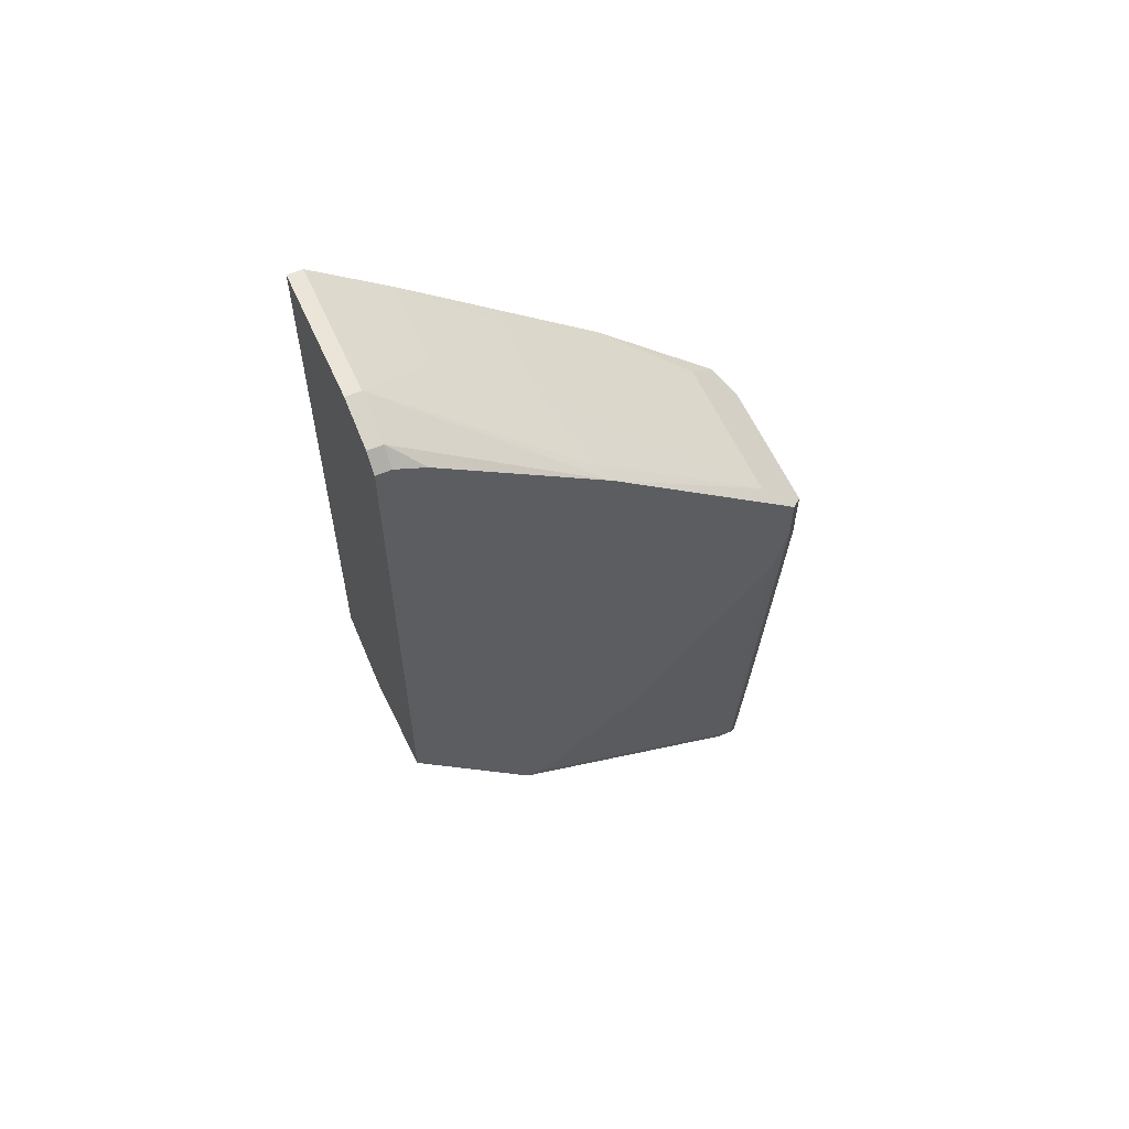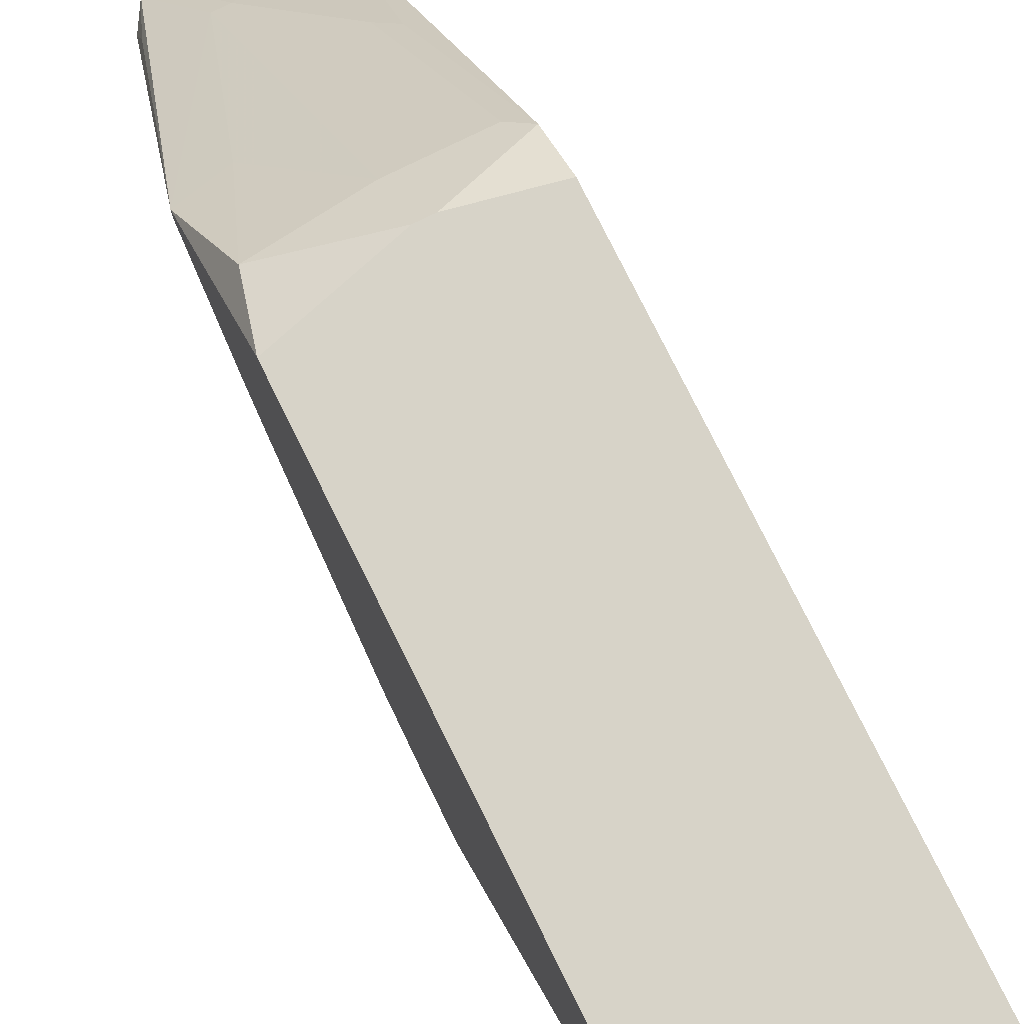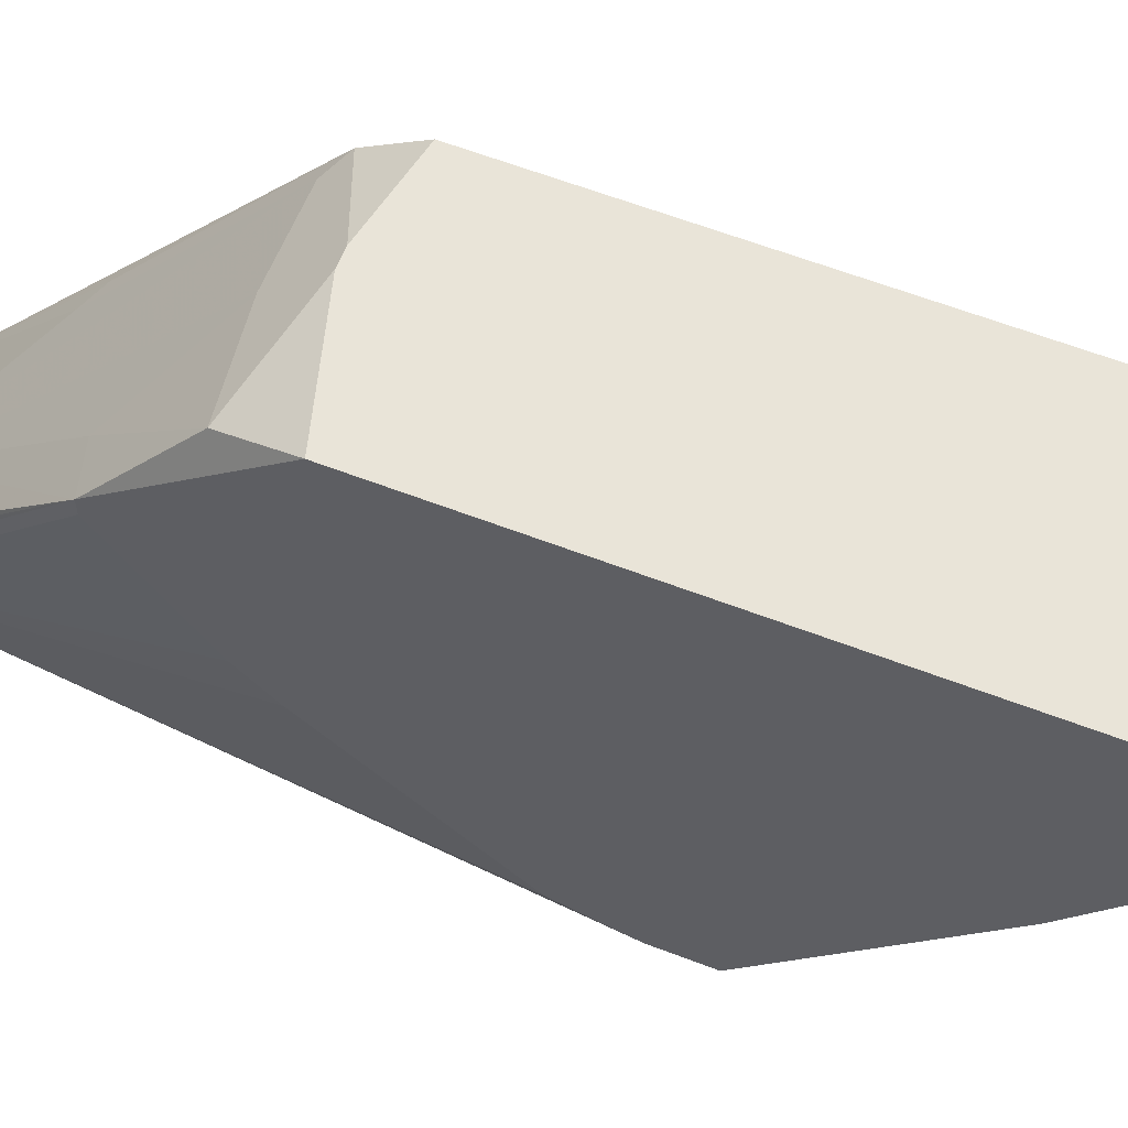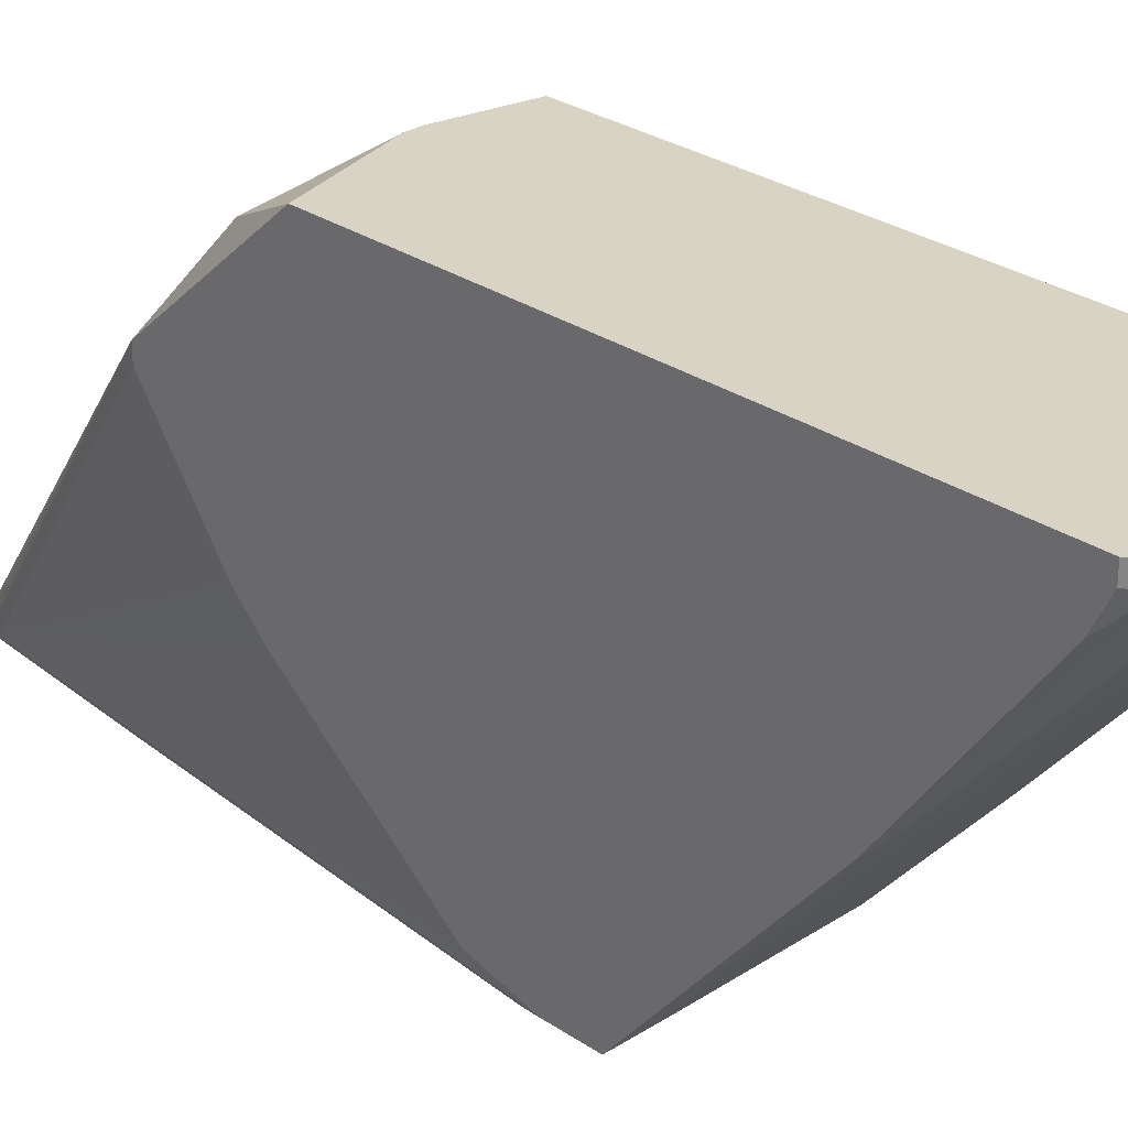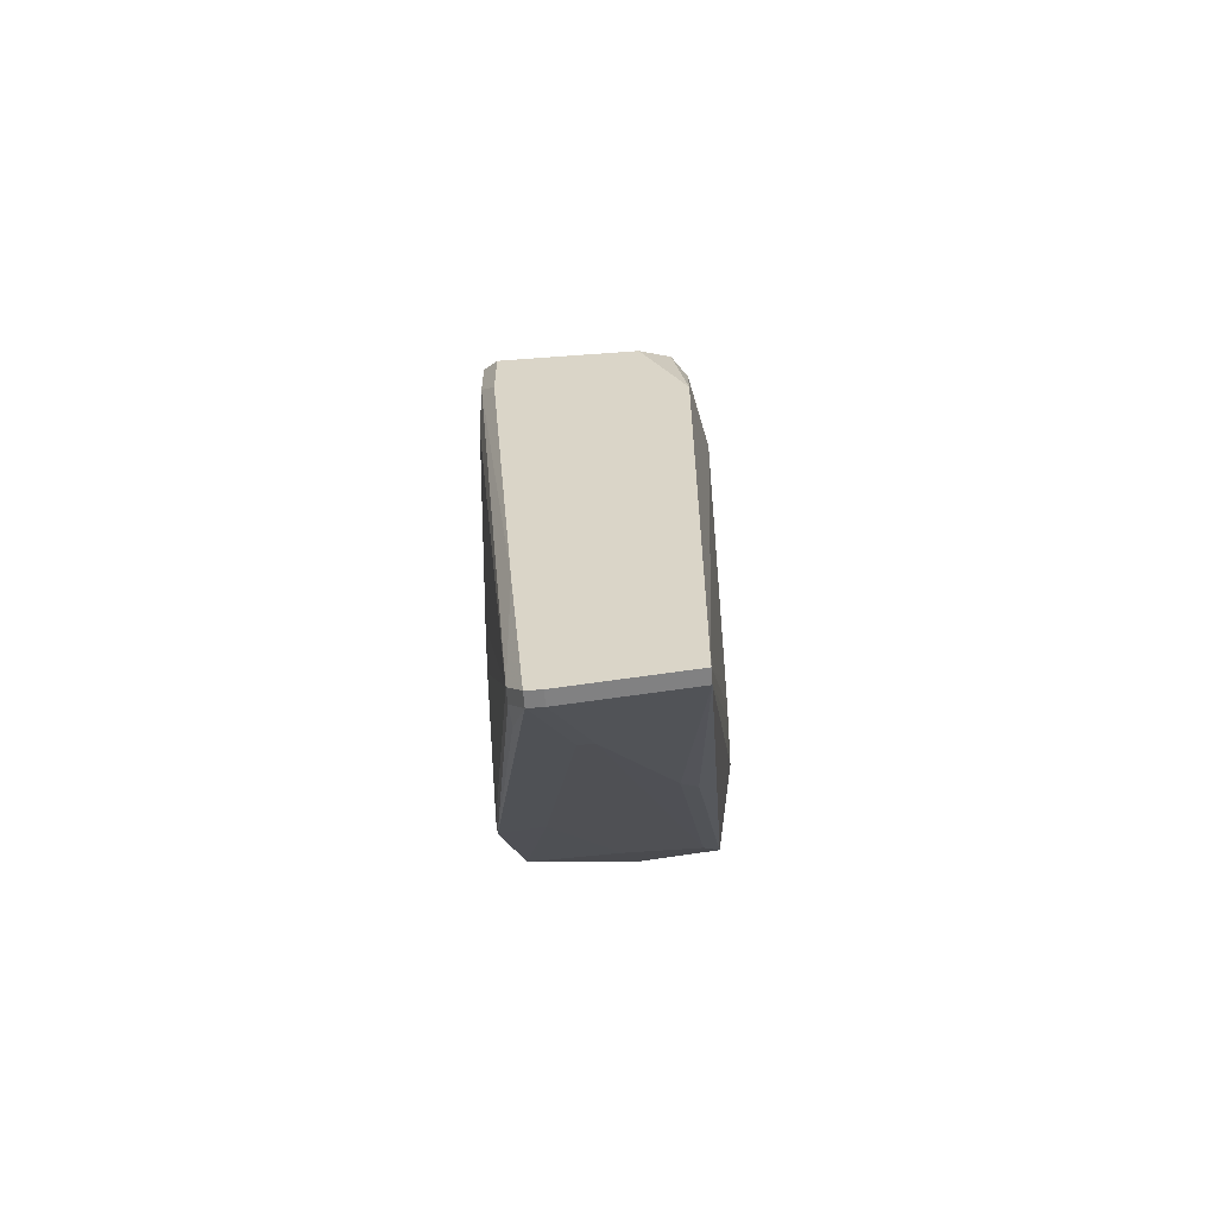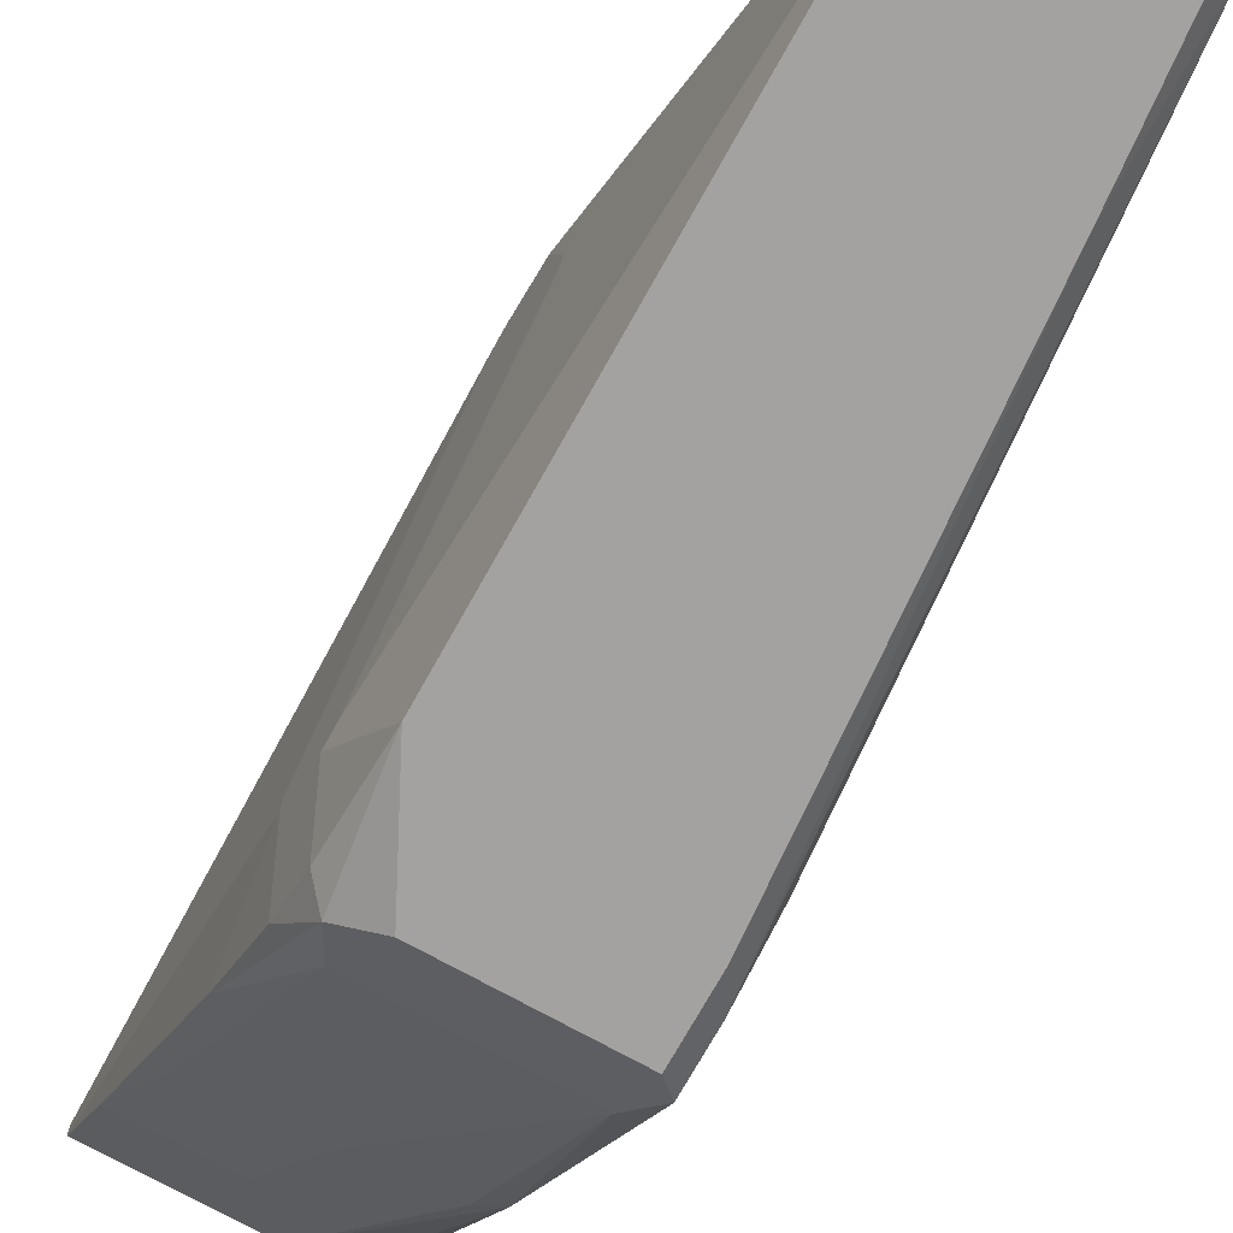
<metadata>
{"format":"obj","ext":"obj","renderer":"f3d","projection":"perspective","resolution":1024,"background":"white","views":[{"elev":58.9,"azim":66.1,"up":"+Y"},{"elev":76.8,"azim":153.7,"up":"+Z"},{"elev":59.9,"azim":111.7,"up":"+Z"},{"elev":28.3,"azim":135.5,"up":"+Z"},{"elev":-59.5,"azim":-175.6,"up":"+Y"},{"elev":-72.7,"azim":-29.1,"up":"+Z"}]}
</metadata>
<code>
v -0.01428 0.01677 0.02527
v -0.008327 0.03293 0.03037
v -0.008327 0.03293 0.02995
v -0.008327 0.0325 0.0291
v -0.01428 0.01677 0.0257
v -0.008327 0.0291 0.02442
v -0.008327 0.02442 0.01889
v -0.008327 0.02315 0.01889
v -0.01428 0.01719 0.02485
v -0.008327 0.02144 0.01932
v -0.008327 0.01804 0.03037
v -0.008327 0.01719 0.02272
v -0.008327 0.01634 0.02357
v -0.008327 0.01422 0.02697
v -0.008327 0.01422 0.02655
v -0.008752 0.03335 0.03037
v -0.008752 0.03335 0.02995
v -0.008752 0.02952 0.02485
v -0.008752 0.02527 0.01974
v -0.008752 0.024 0.01847
v -0.01428 0.01719 0.0274
v -0.008752 0.0223 0.01847
v -0.008752 0.01634 0.02952
v -0.009603 0.01379 0.02655
v -0.009603 0.01209 0.01847
v -0.009603 0.008687 0.02017
v -0.009603 0.008262 0.01932
v -0.009603 0.008262 0.01889
v -0.01003 0.03378 0.03037
v -0.01003 0.03378 0.02995
v -0.01003 0.007411 0.01889
v -0.01045 0.007411 0.01889
v -0.01003 0.007411 0.01847
v -0.01045 0.007411 0.01847
v -0.01088 0.02995 0.02527
v -0.01088 0.009112 0.02102
v -0.0113 0.009112 0.02102
v -0.0113 0.03208 0.02782
v -0.0113 0.01719 0.03037
v -0.01173 0.01719 0.03037
v -0.0113 0.01592 0.0291
v -0.01258 0.024 0.01847
v -0.013 0.02527 0.01974
v -0.013 0.01166 0.024
v -0.01343 0.02995 0.02527
v -0.01343 0.02442 0.01889
v -0.01343 0.01592 0.0291
v -0.01343 0.01209 0.02442
v -0.01386 0.03378 0.03037
v -0.01386 0.03378 0.02995
v -0.01386 0.03208 0.02782
v -0.01386 0.0274 0.0223
v -0.01428 0.01847 0.02782
v -0.01386 0.02527 0.02017
v -0.01386 0.024 0.01932
v -0.01428 0.01889 0.02782
v -0.01386 0.02144 0.01847
v -0.01386 0.01762 0.03037
v -0.01386 0.01634 0.02952
v -0.01386 0.007836 0.01889
v -0.01386 0.007836 0.01847
v -0.01428 0.02442 0.0223
v -0.01428 0.02442 0.02187
v -0.01428 0.02315 0.02102
v -0.01428 0.02272 0.02102
f 39 23 11
f 14 11 23
f 64 63 55
f 64 55 57
f 53 21 58
f 24 14 23
f 59 58 21
f 6 7 19
f 56 53 58
f 56 58 49
f 40 58 59
f 60 59 21
f 25 28 33
f 27 28 15
f 27 15 14
f 27 31 33
f 27 33 28
f 54 55 63
f 54 63 52
f 46 42 57
f 46 57 55
f 46 55 54
f 46 54 52
f 46 52 43
f 46 43 19
f 46 19 7
f 20 22 25
f 20 25 33
f 20 33 34
f 20 34 61
f 20 61 57
f 20 57 42
f 20 42 46
f 20 46 7
f 30 50 49
f 30 49 29
f 65 64 57
f 65 57 61
f 62 56 49
f 62 49 50
f 62 50 63
f 47 40 59
f 41 23 39
f 41 39 40
f 41 40 47
f 41 24 23
f 5 60 21
f 5 1 61
f 5 61 60
f 32 60 61
f 32 61 34
f 32 34 33
f 32 33 31
f 8 10 28
f 8 28 25
f 8 25 22
f 8 22 20
f 8 20 7
f 13 15 28
f 26 27 14
f 26 14 31
f 26 31 27
f 51 52 63
f 51 63 50
f 18 30 6
f 18 6 19
f 16 29 49
f 16 49 58
f 16 58 40
f 16 40 39
f 16 39 11
f 16 11 2
f 9 65 61
f 9 61 1
f 9 1 5
f 9 5 21
f 9 21 53
f 9 53 56
f 9 56 62
f 9 62 63
f 9 63 64
f 9 64 65
f 36 31 14
f 36 14 24
f 36 24 41
f 12 13 28
f 12 28 10
f 45 43 52
f 45 52 51
f 38 51 50
f 38 50 30
f 38 30 18
f 3 2 11
f 3 11 14
f 3 14 15
f 3 15 13
f 3 13 12
f 3 12 10
f 3 10 8
f 3 8 7
f 3 7 6
f 3 6 4
f 48 44 47
f 48 47 59
f 48 59 60
f 48 60 44
f 35 38 18
f 35 18 19
f 35 19 43
f 35 43 45
f 35 45 51
f 35 51 38
f 17 3 4
f 17 4 6
f 17 6 30
f 17 30 29
f 17 29 16
f 17 16 2
f 17 2 3
f 37 36 41
f 37 41 47
f 37 47 44
f 37 44 60
f 37 60 32
f 37 32 31
f 37 31 36

</code>
